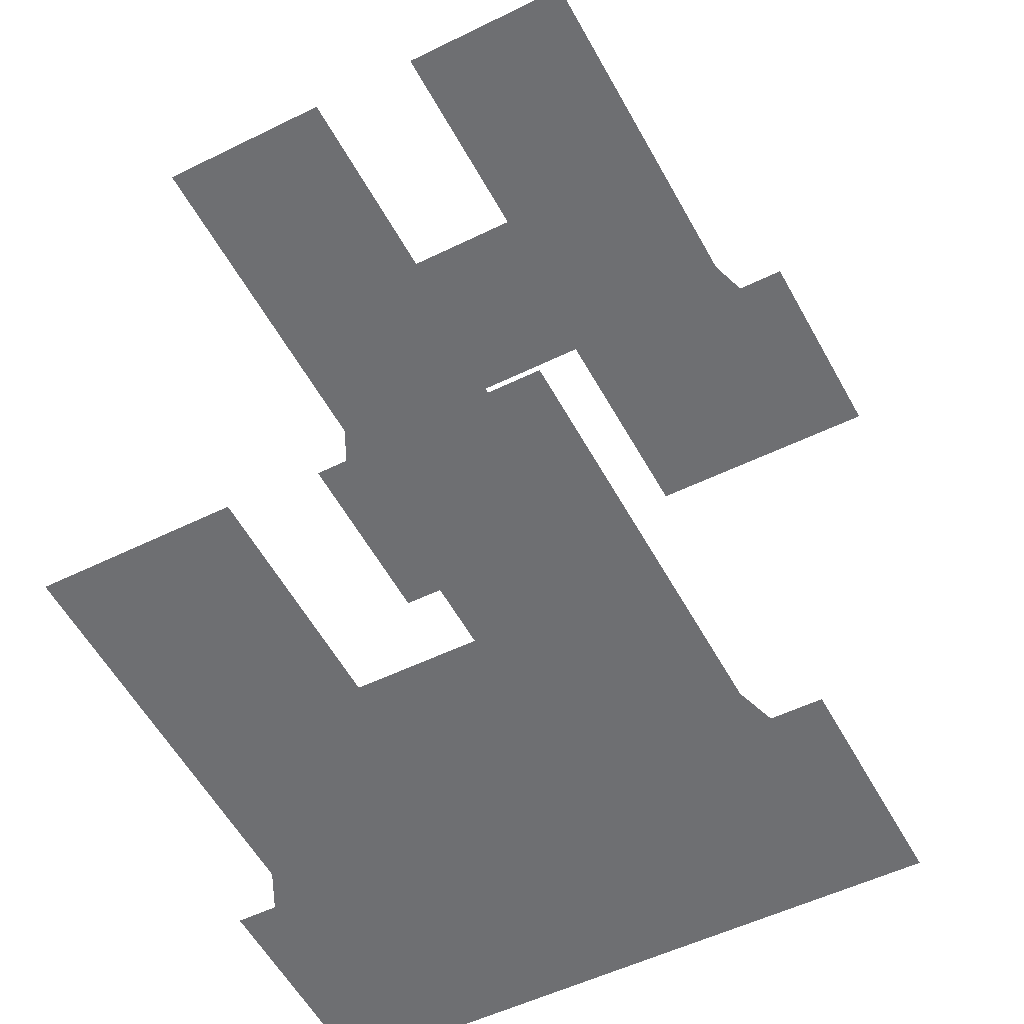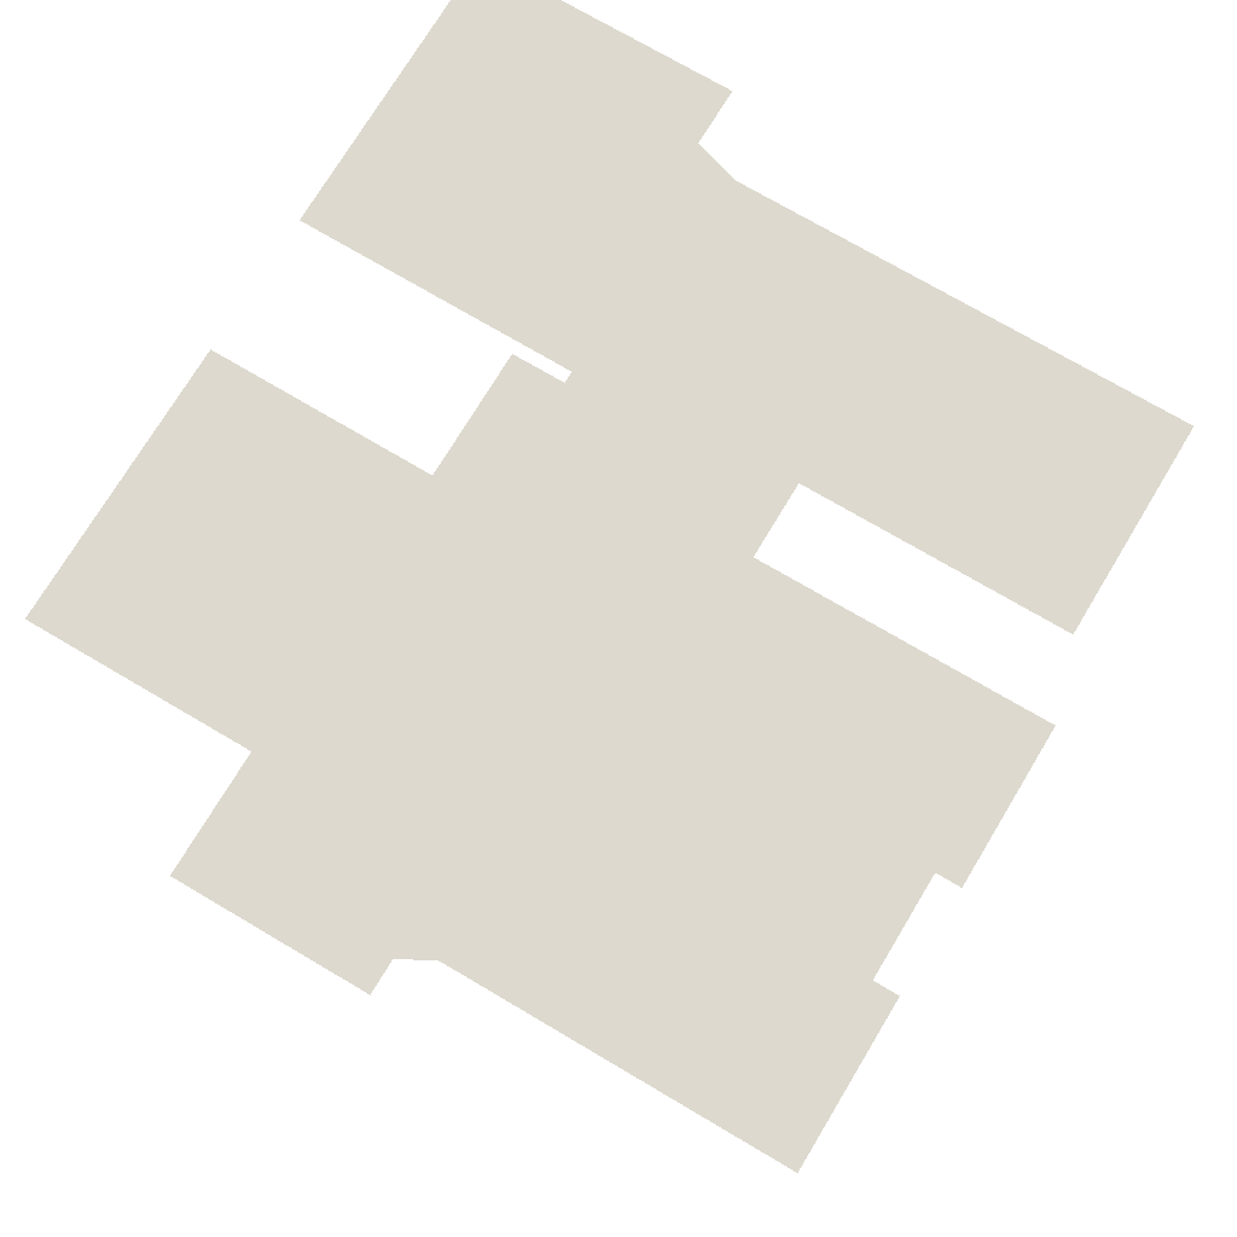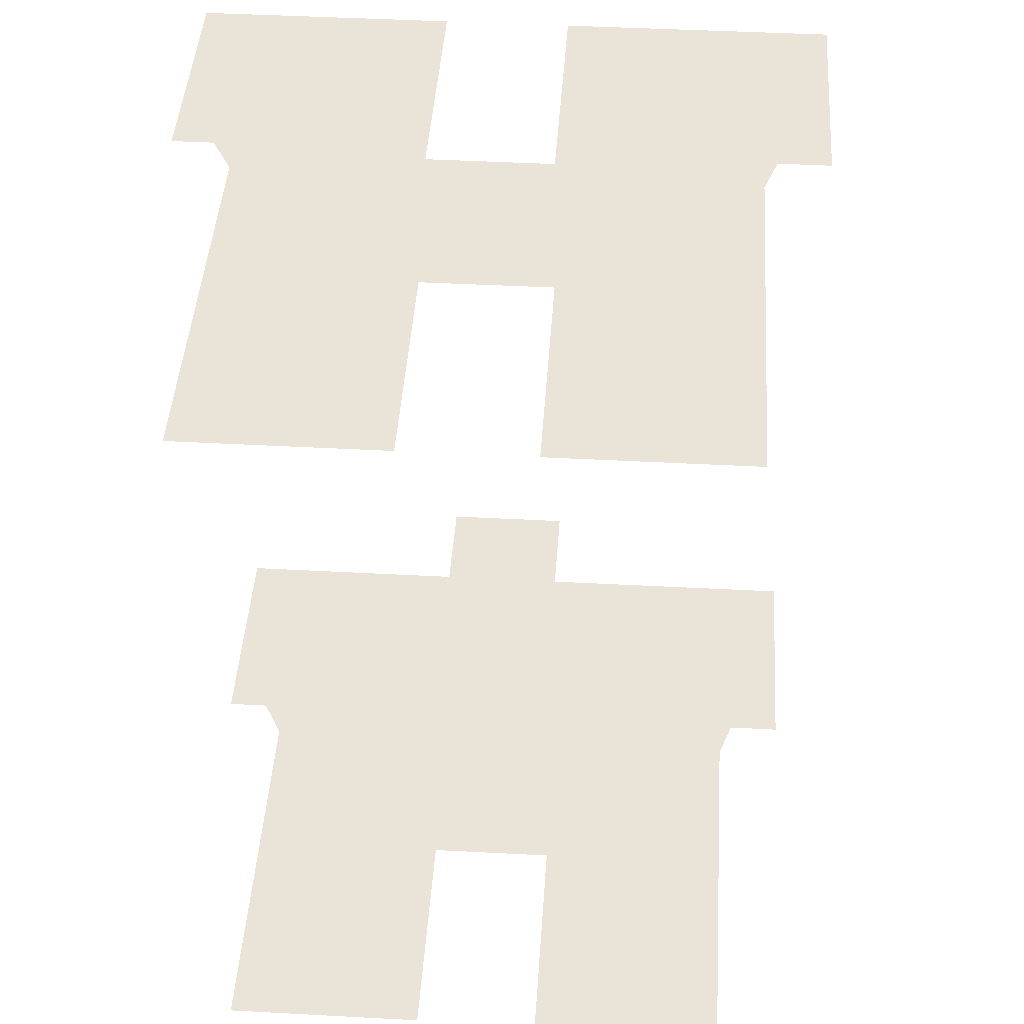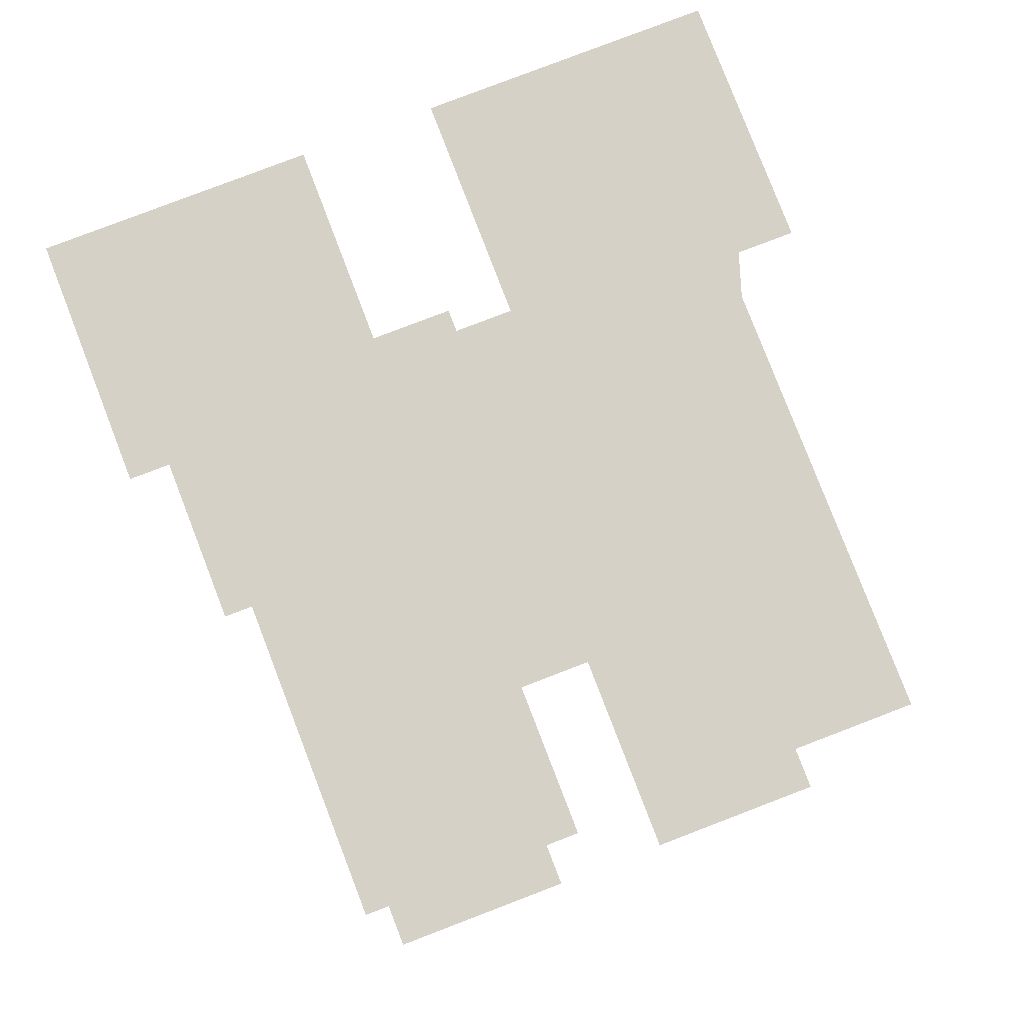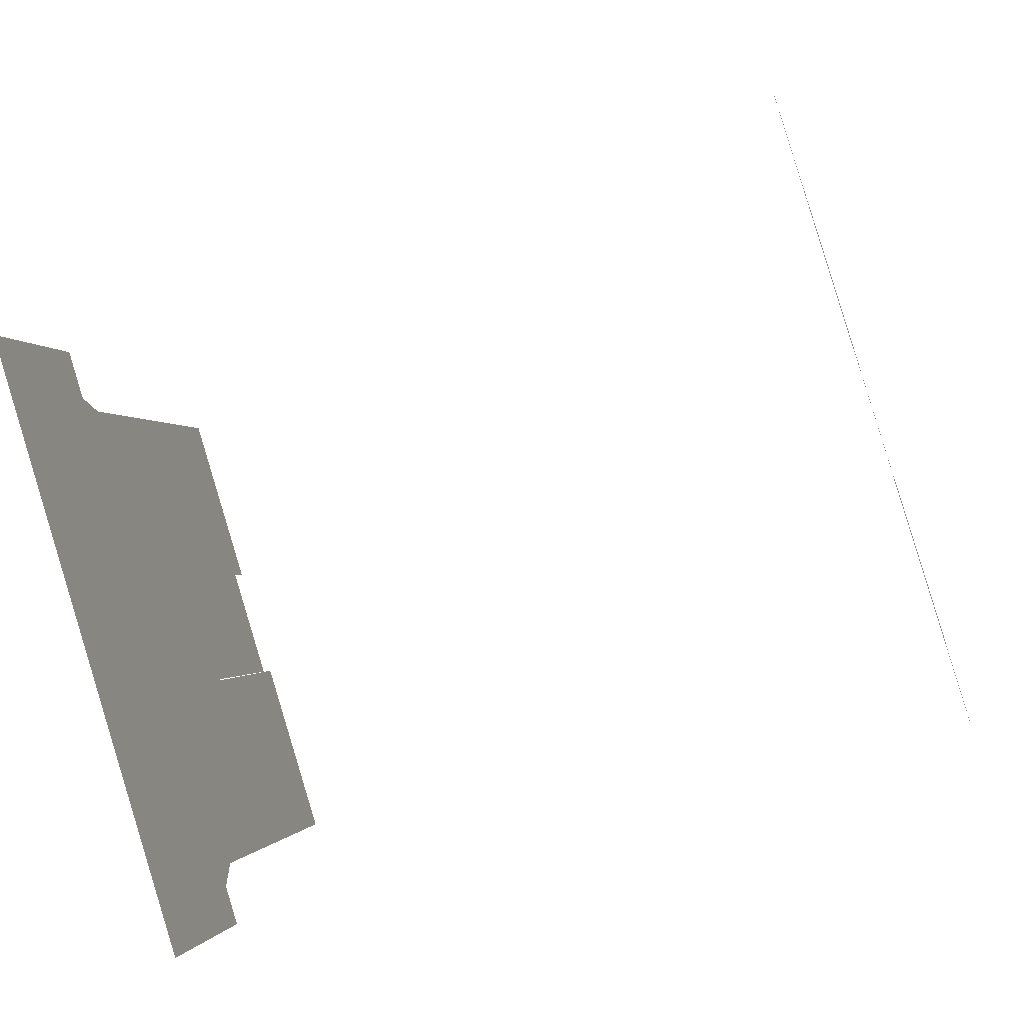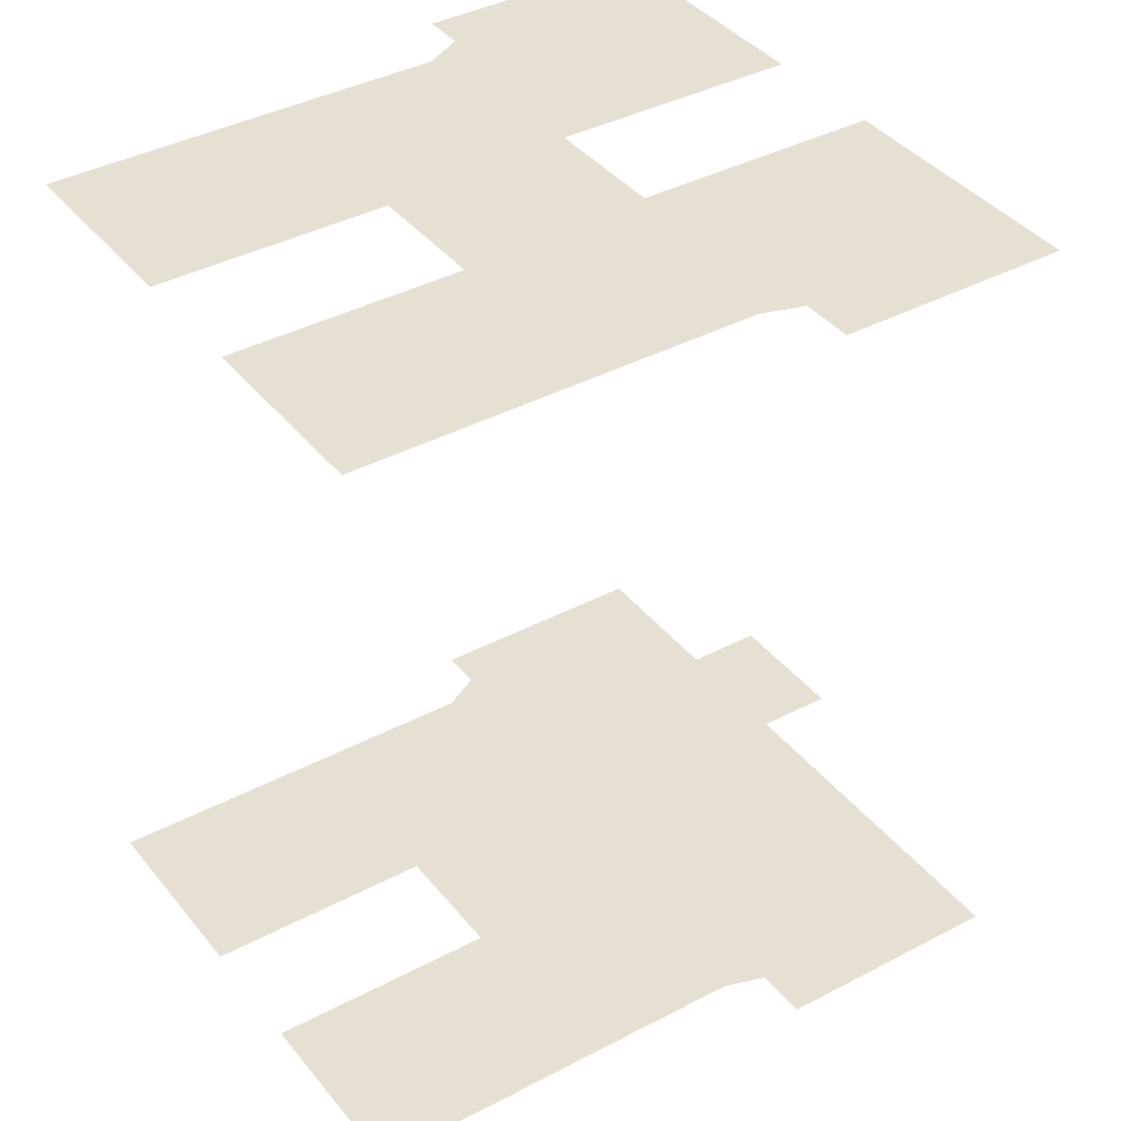
<metadata>
{"format":"obj","ext":"obj","renderer":"f3d","projection":"perspective","resolution":1024,"background":"white","views":[{"elev":35.1,"azim":-177.9,"up":"+Y"},{"elev":71.8,"azim":92.4,"up":"+Z"},{"elev":42.9,"azim":155.3,"up":"+Z"},{"elev":78.9,"azim":130.6,"up":"+Z"},{"elev":-63.8,"azim":-70.8,"up":"+Y"},{"elev":38.5,"azim":-152.2,"up":"+Z"}]}
</metadata>
<code>
o geometryt000010000010000110010110000110000100110010010110st134
v 78.33 -265.5 16.67
v 82.59 -257.6 16.67
v 84.37 -258.6 16.67
v 87.42 -270.4 16.67
v 85.55 -257.4 16.67
v 91.96 -262 16.67
v 95.18 -255.3 16.67
v 92.92 -243.8 16.67
v 103.1 -268.7 16.67
v 91.7 -272.7 16.67
v 96.25 -264.3 16.67
v 100.3 -277.3 16.67
v 99.43 -257.6 16.67
v 99.48 -247.3 16.67
v 103.1 -266.9 16.67
v 110.5 -253.3 16.67
v 103.7 -249.6 16.67
v 104.5 -269.4 16.67
v 78.33 -265.5 47.87
v 84.37 -258.6 47.87
v 82.59 -257.6 47.87
v 87.42 -270.4 47.87
v 91.96 -262 47.87
v 85.55 -257.4 47.87
v 95.18 -255.3 47.87
v 92.92 -243.8 47.87
v 91.7 -272.7 47.87
v 103.1 -268.7 47.87
v 96.25 -264.3 47.87
v 100.3 -277.3 47.87
v 99.43 -257.6 47.87
v 99.48 -247.3 47.87
v 103.1 -266.9 47.87
v 110.5 -253.3 47.87
v 103.7 -249.6 47.87
v 104.5 -269.4 47.87
v 88 -269.3 20.67
v 87.42 -270.4 20.67
v 91.7 -272.7 20.67
v 91.96 -262 20.67
v 92.51 -262.3 20.67
v 95.67 -265.4 20.67
v 96.25 -264.3 20.67
f 1 2 3
f 4 1 3
f 3 5 6
f 4 3 6
f 6 5 7
f 5 8 7
f 9 10 11
f 12 10 9
f 6 7 13
f 6 13 11
f 14 7 8
f 11 13 15
f 9 11 15
f 15 13 16
f 13 17 16
f 12 9 18
f 6 10 4
f 6 11 10
f 19 20 21
f 19 22 20
f 20 23 24
f 20 22 23
f 23 25 24
f 24 25 26
f 27 28 29
f 27 30 28
f 23 31 25
f 23 29 31
f 25 32 26
f 29 33 31
f 29 28 33
f 33 34 31
f 35 31 34
f 30 36 28
f 37 38 39
f 40 37 39
f 41 40 39
f 42 41 39
f 43 41 42

</code>
